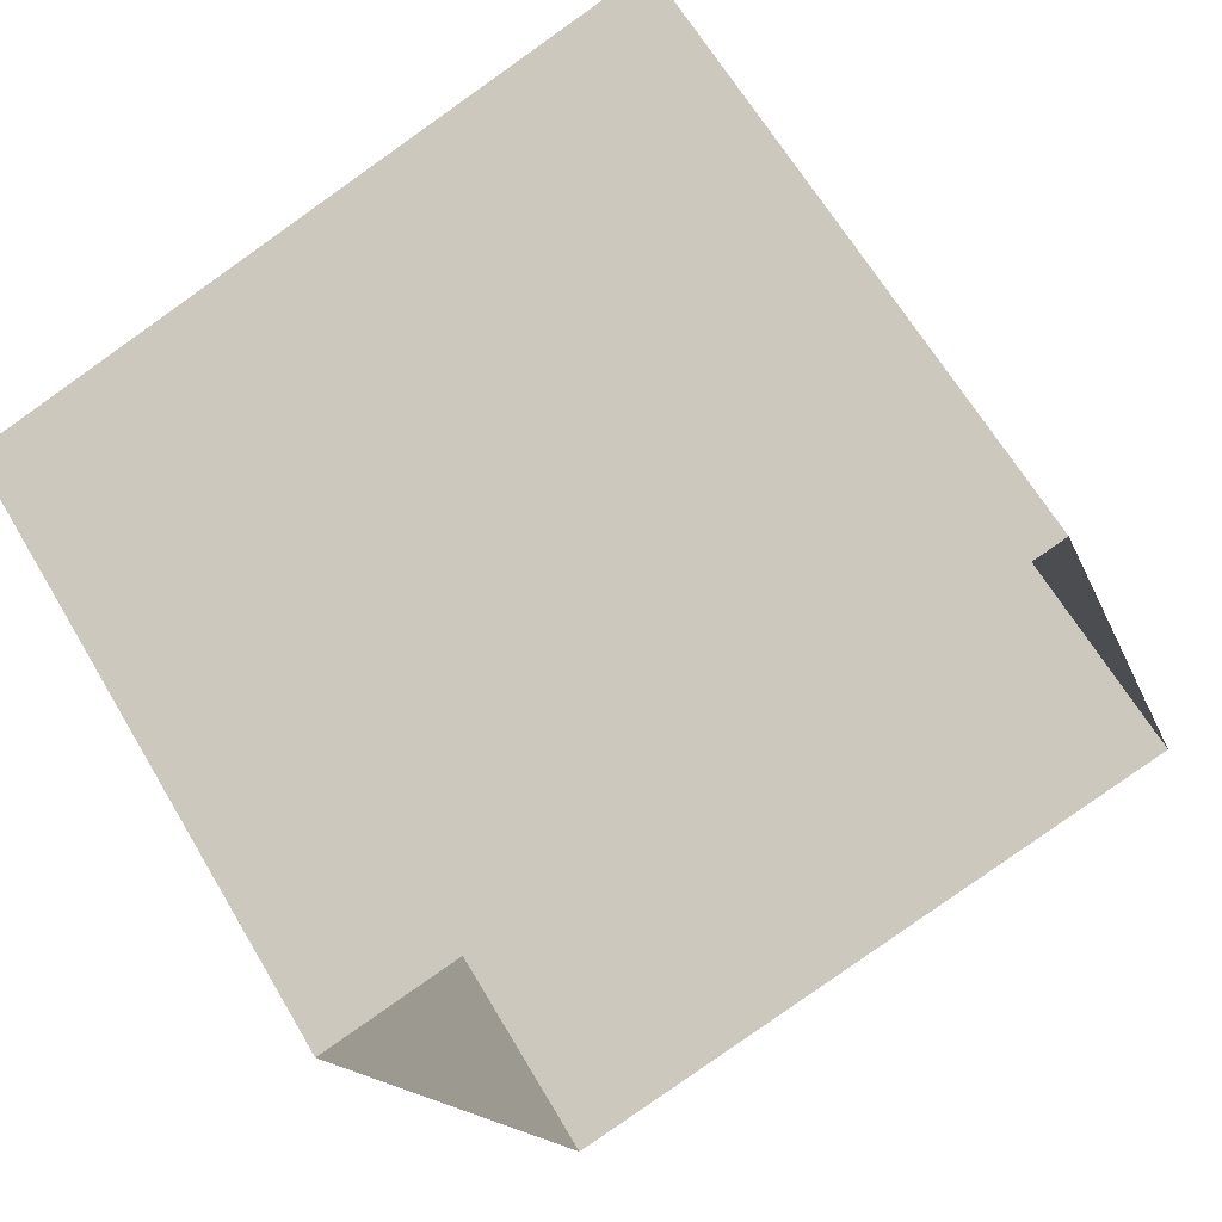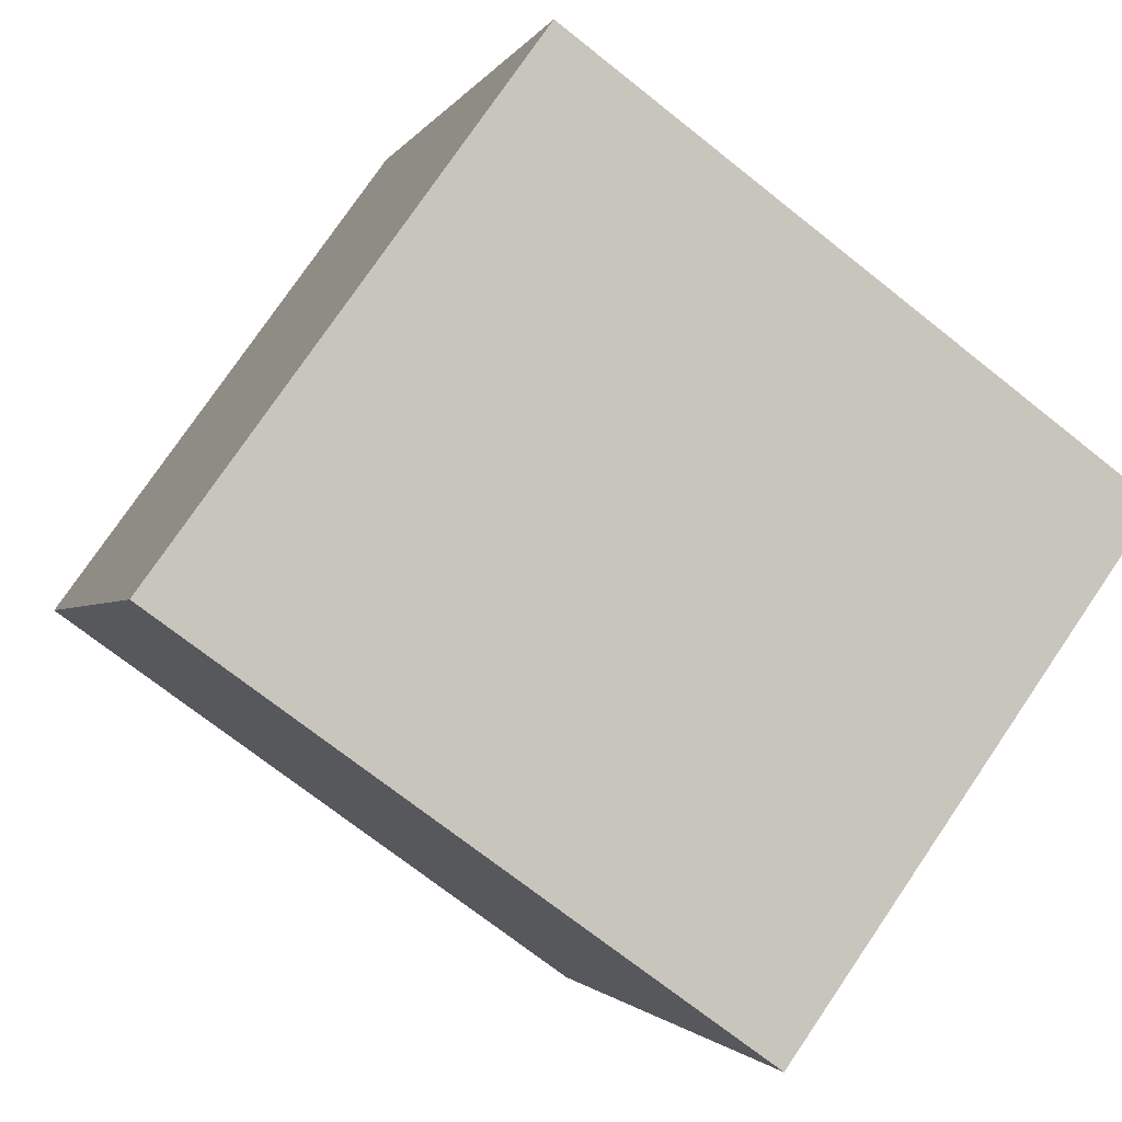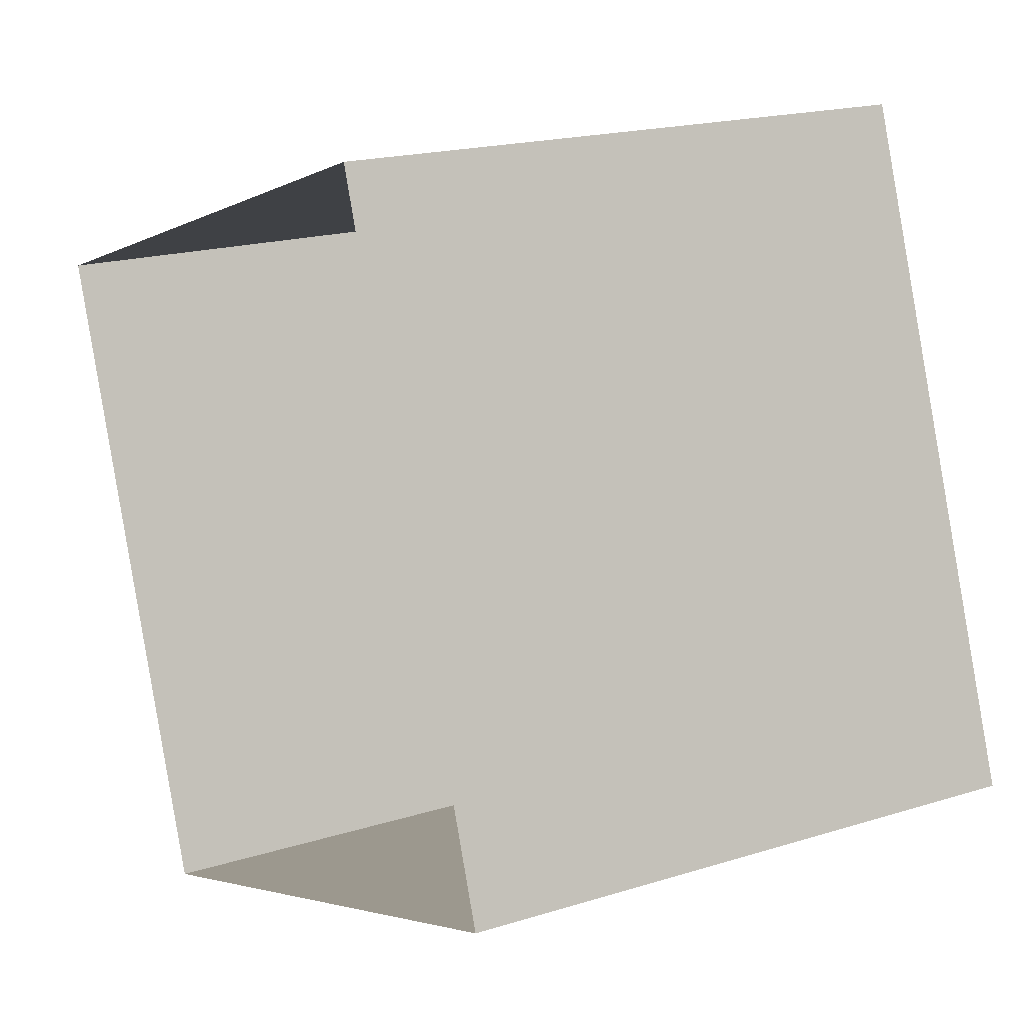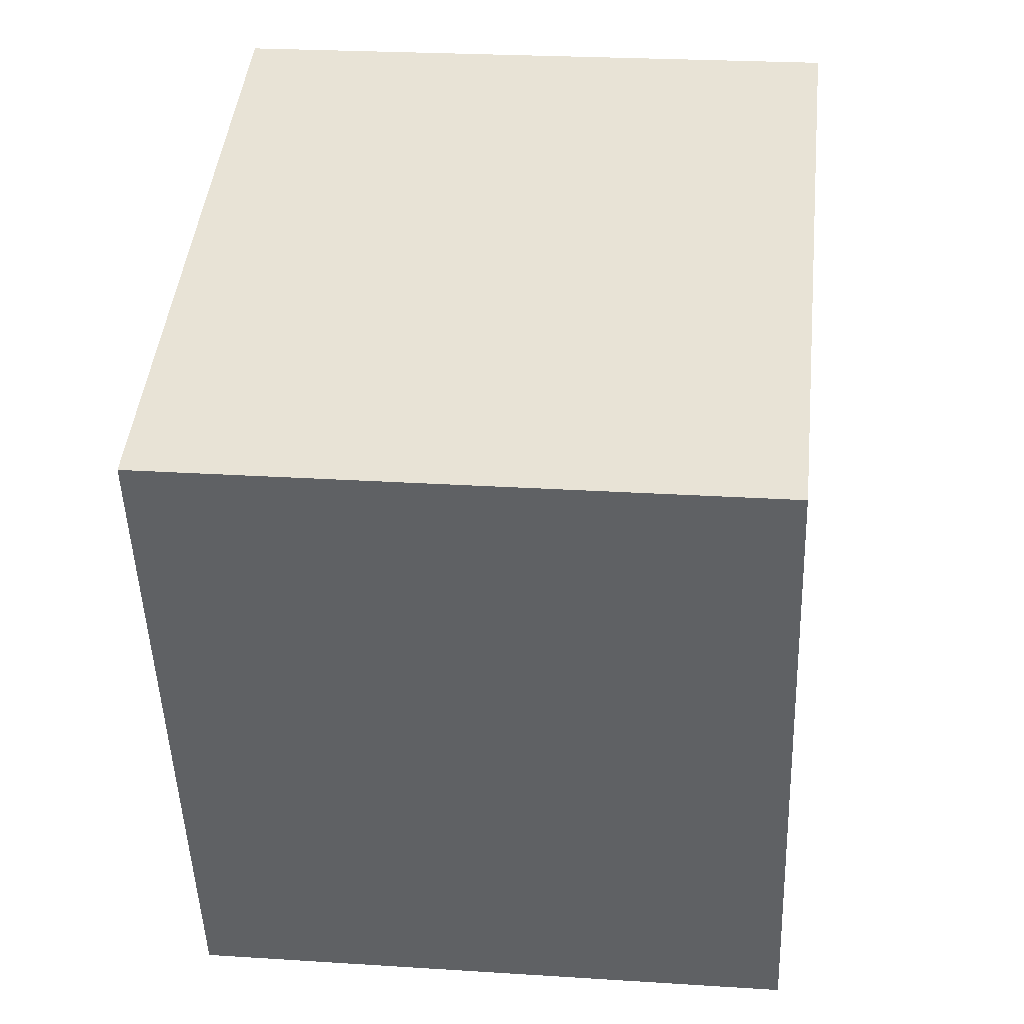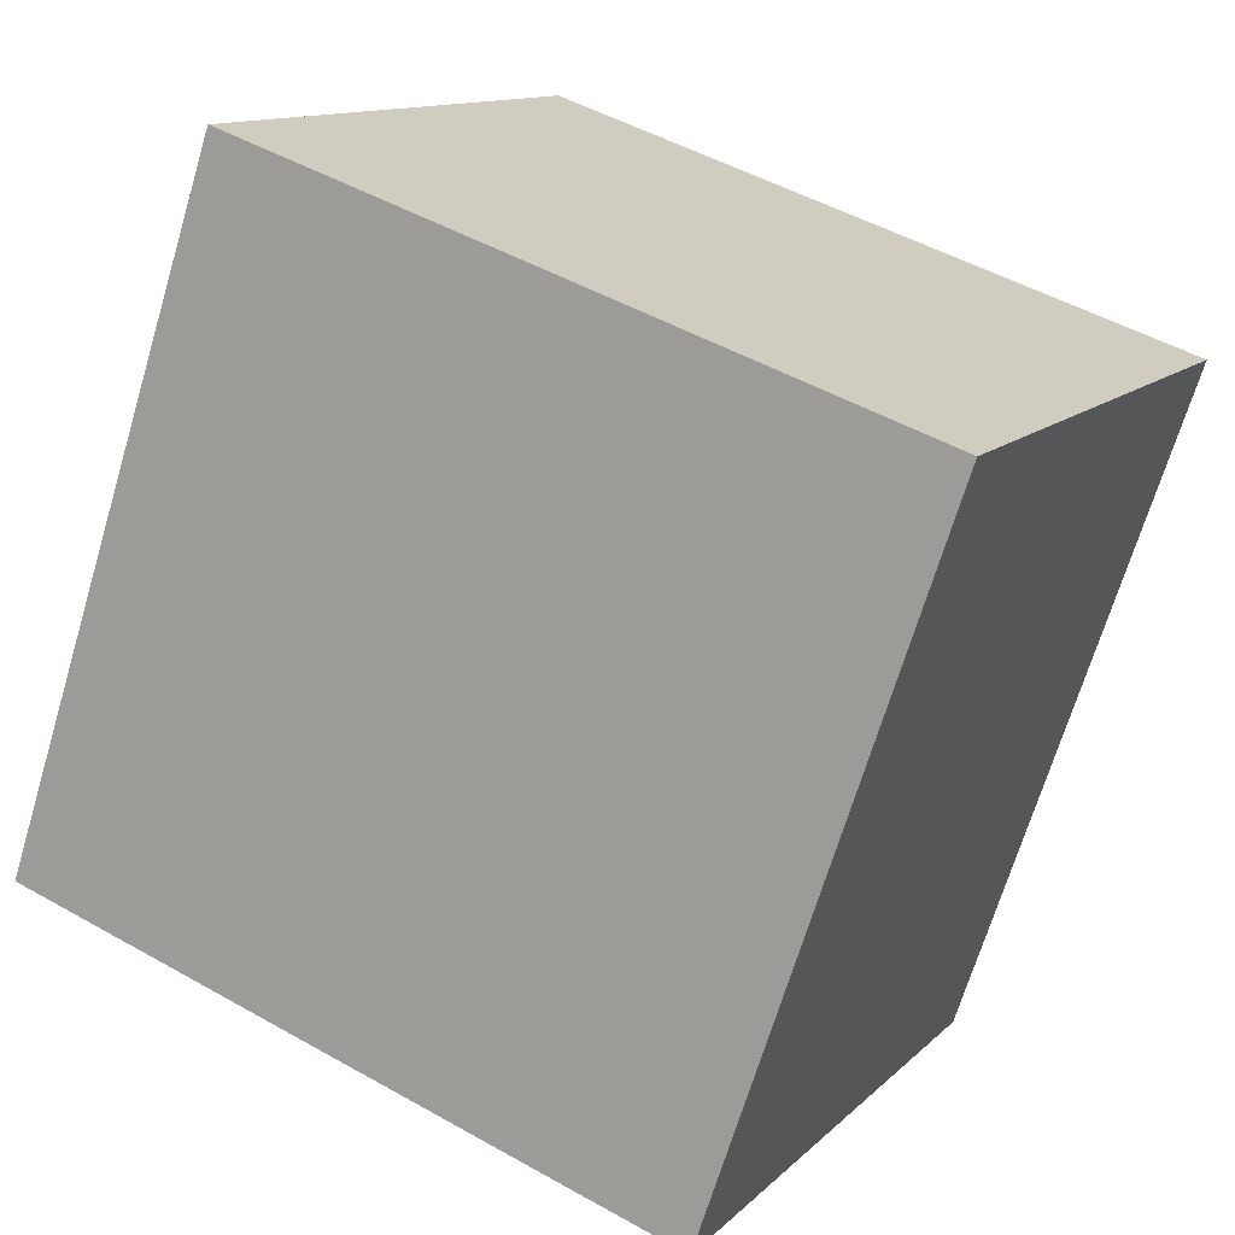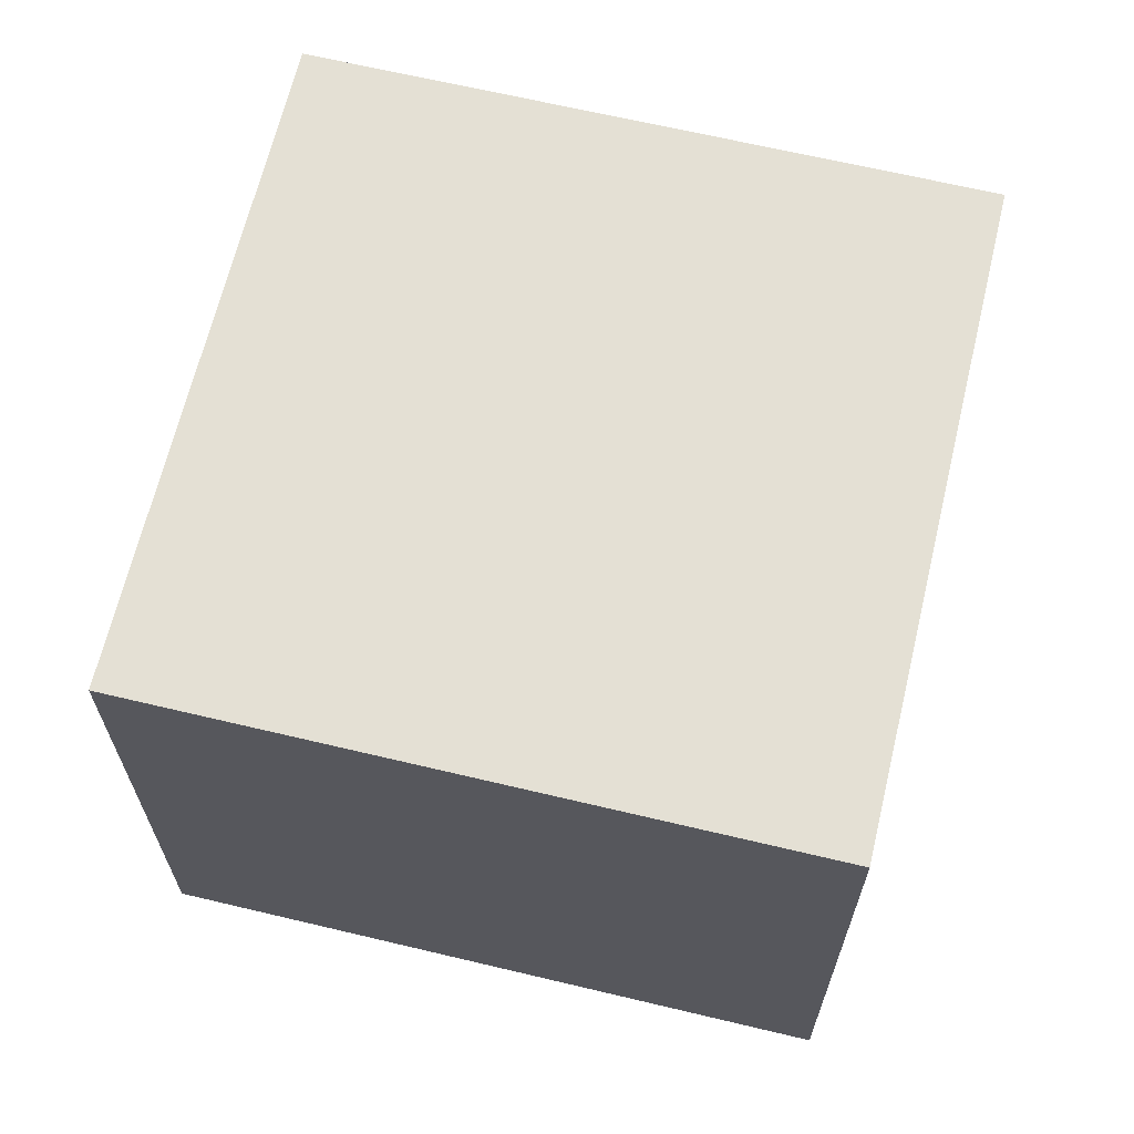
<metadata>
{"format":"obj","ext":"obj","renderer":"f3d","projection":"perspective","resolution":1024,"background":"white","views":[{"elev":64.0,"azim":149.6,"up":"+Y"},{"elev":77.4,"azim":34.3,"up":"+Y"},{"elev":18.5,"azim":-121.2,"up":"+Y"},{"elev":24.0,"azim":96.2,"up":"+Y"},{"elev":12.2,"azim":26.3,"up":"+Y"},{"elev":66.0,"azim":-95.3,"up":"+Z"}]}
</metadata>
<code>
v -8180 -3.737e+04 22.8
v -8182 -3.737e+04 20.3
v -8180 -3.737e+04 20.3
v -8182 -3.737e+04 22.8
v -8182 -3.736e+04 22.8
v -8182 -3.736e+04 20.3
v -8179 -3.736e+04 22.8
v -8179 -3.736e+04 20.3
f 2 8 3
f 2 6 8
f 1 2 3
f 1 4 2
f 5 6 2
f 4 5 2
f 7 8 6
f 5 7 6
f 7 3 8
f 7 1 3
f 7 4 1
f 7 5 4

</code>
